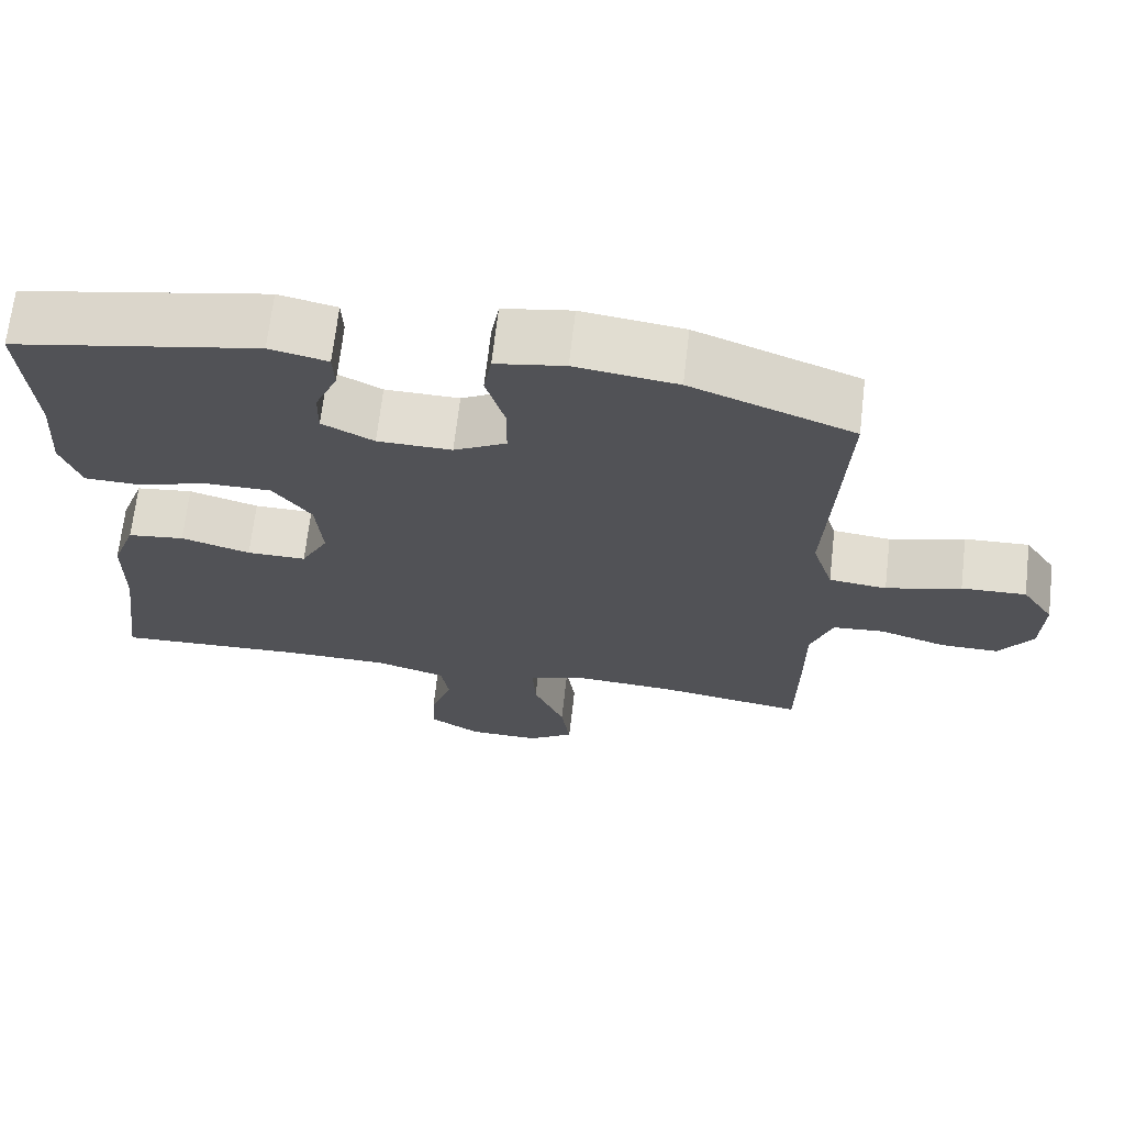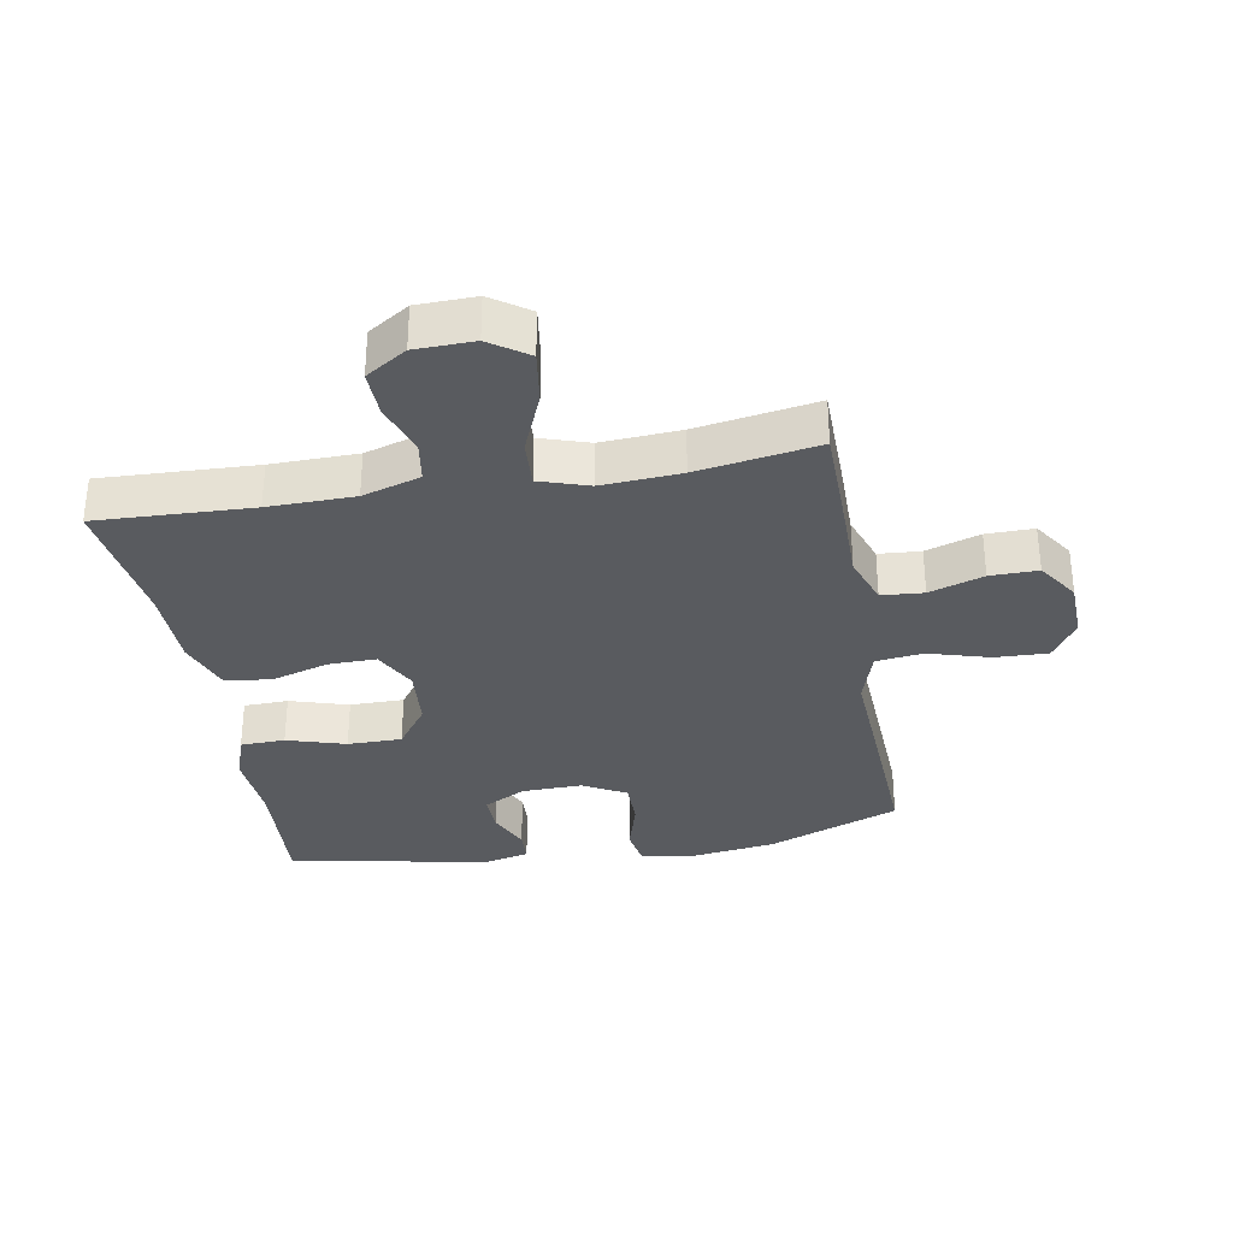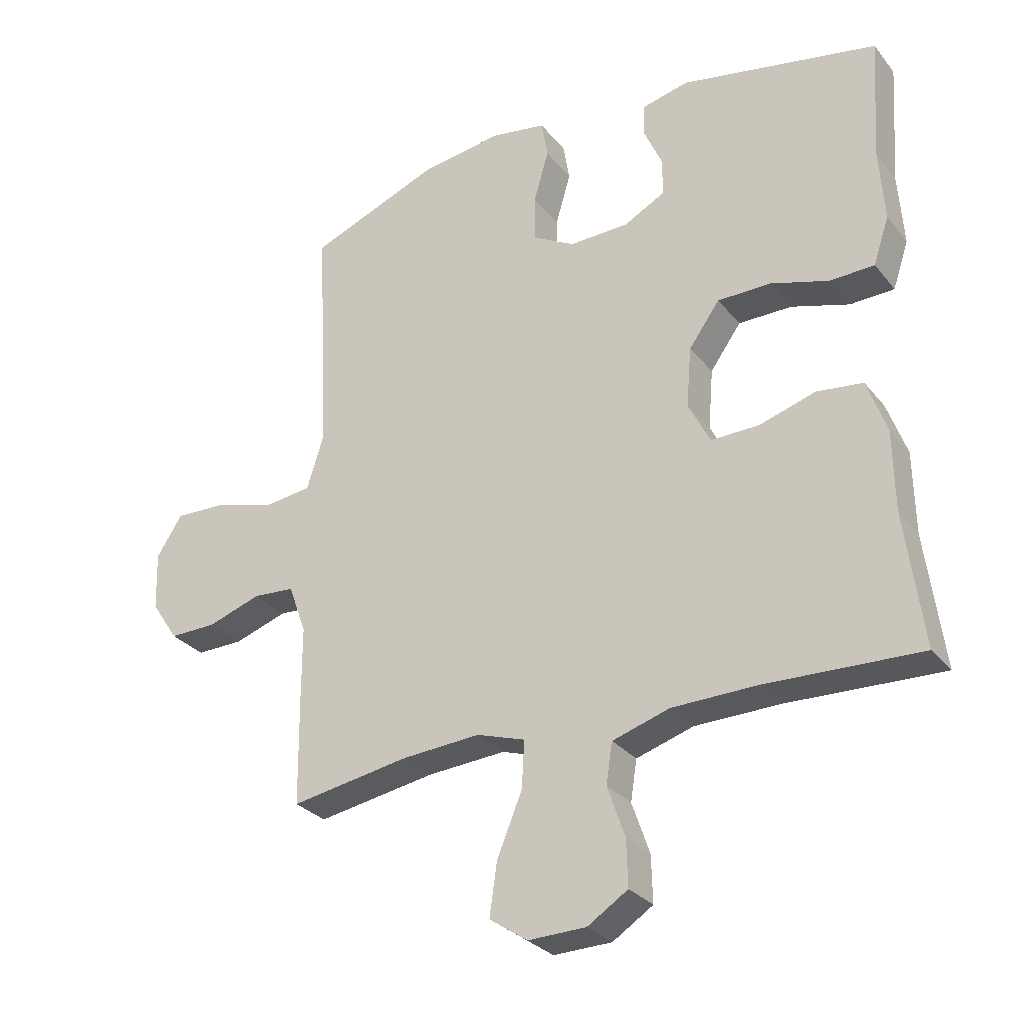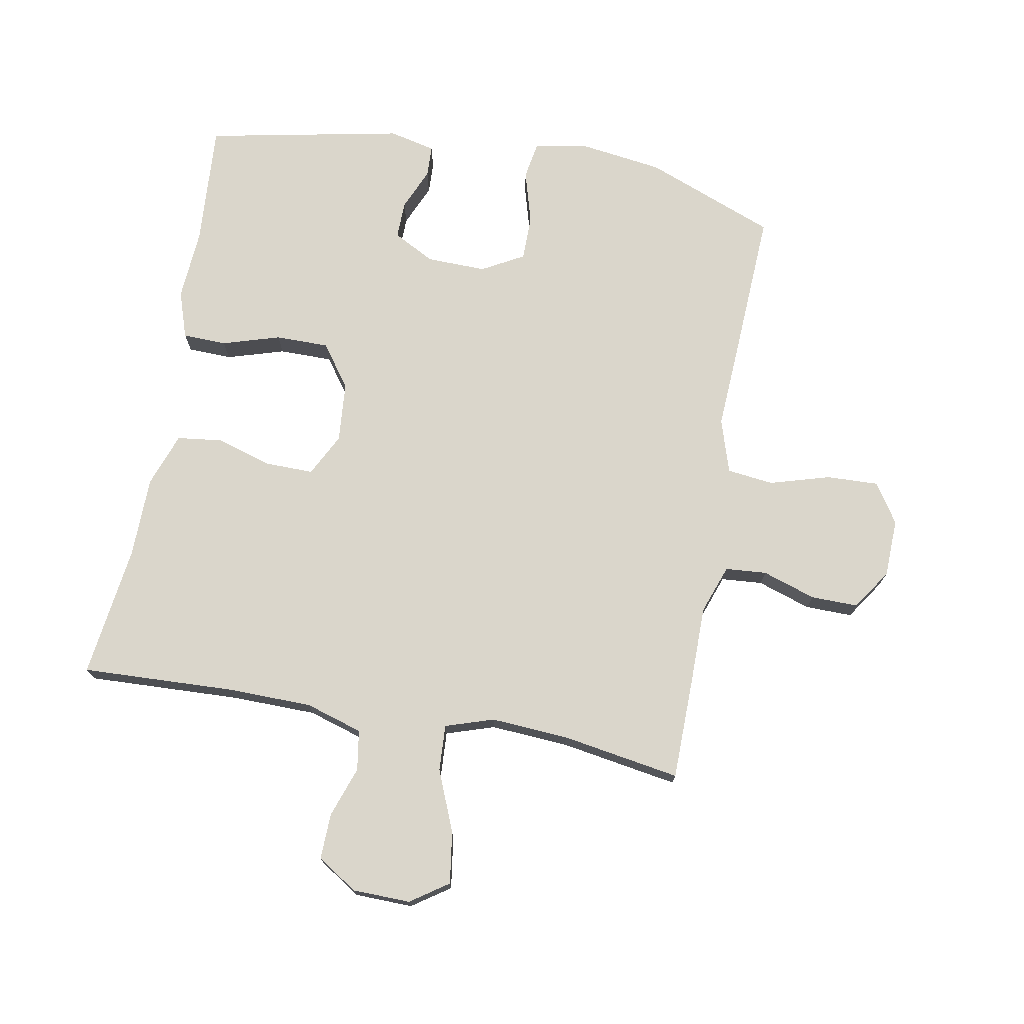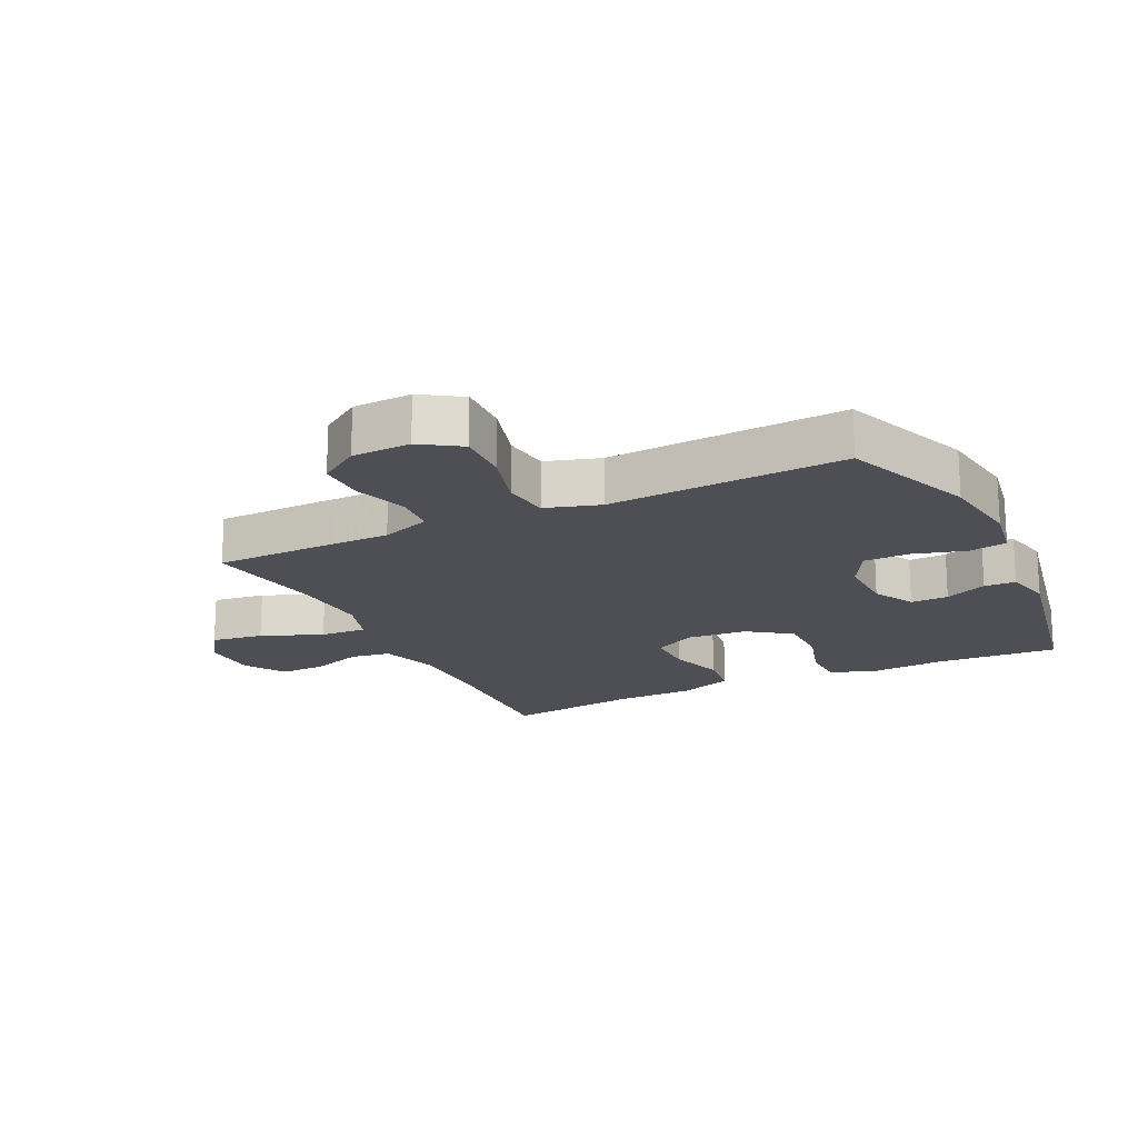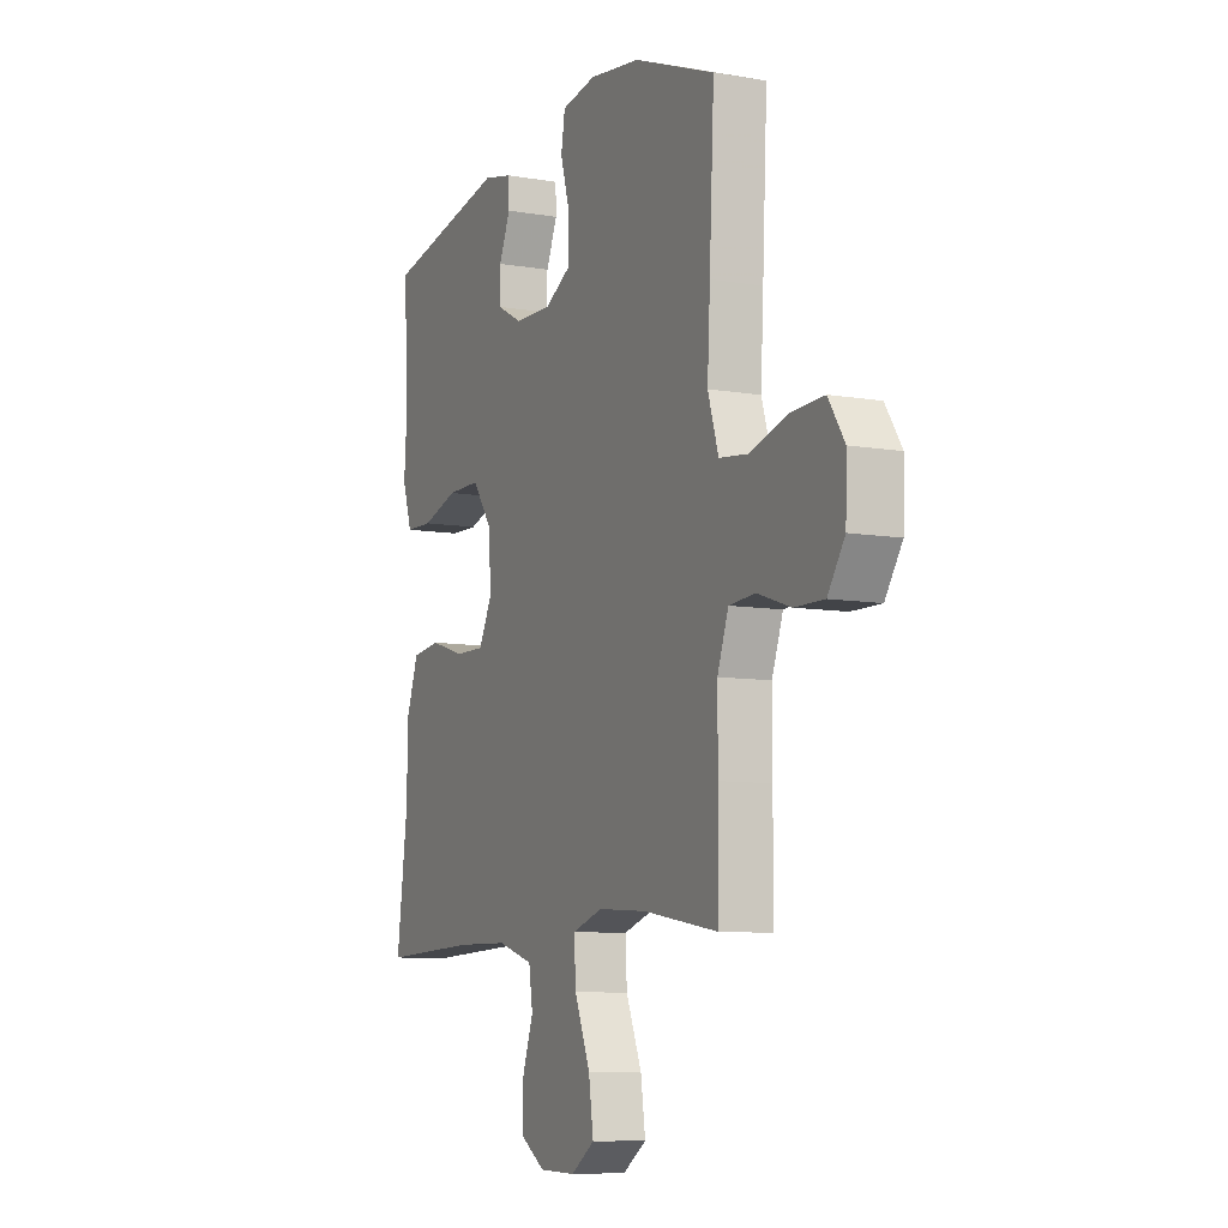
<metadata>
{"format":"obj","ext":"obj","renderer":"f3d","projection":"perspective","resolution":1024,"background":"white","views":[{"elev":68.4,"azim":-173.4,"up":"+Z"},{"elev":-32.7,"azim":-170.0,"up":"+Y"},{"elev":-29.3,"azim":31.0,"up":"+Z"},{"elev":73.8,"azim":-169.7,"up":"+Y"},{"elev":-18.3,"azim":-64.0,"up":"+Y"},{"elev":-8.5,"azim":-115.1,"up":"+Z"}]}
</metadata>
<code>
v -0.5 0.07 0.5
v -0.292 0.07 0.581
v -0.162 0.07 0.599
v -0.074 0.07 0.584
v -0.064 0.07 0.524
v -0.088 0.07 0.441
v -0.088 0.07 0.368
v -0.021 0.07 0.331
v 0.074 0.07 0.333
v 0.14 0.07 0.368
v 0.139 0.07 0.428
v 0.11 0.07 0.495
v 0.112 0.07 0.545
v 0.186 0.07 0.562
v 0.5 0.07 0.5
v 0.487 0.07 0.304
v 0.495 0.07 0.189
v 0.47 0.07 0.114
v 0.4 0.07 0.112
v 0.308 0.07 0.14
v 0.223 0.07 0.14
v 0.174 0.07 0.072
v 0.166 0.07 -0.024
v 0.201 0.07 -0.092
v 0.277 0.07 -0.091
v 0.366 0.07 -0.064
v 0.439 0.07 -0.073
v 0.47 0.07 -0.159
v 0.472 0.07 -0.288
v 0.5 0.07 -0.5
v 0.256 0.07 -0.49
v 0.121 0.07 -0.492
v 0.03 0.07 -0.52
v 0.02 0.07 -0.584
v 0.048 0.07 -0.665
v 0.05 0.07 -0.738
v -0.014 0.07 -0.779
v -0.106 0.07 -0.781
v -0.166 0.07 -0.74
v -0.154 0.07 -0.657
v -0.114 0.07 -0.56
v -0.11 0.07 -0.486
v -0.187 0.07 -0.461
v -0.311 0.07 -0.469
v -0.5 0.07 -0.5
v -0.502 0.07 -0.331
v -0.502 0.07 -0.213
v -0.53 0.07 -0.135
v -0.596 0.07 -0.13
v -0.681 0.07 -0.158
v -0.756 0.07 -0.159
v -0.799 0.07 -0.095
v -0.802 0.07 -0.002
v -0.761 0.07 0.061
v -0.678 0.07 0.058
v -0.582 0.07 0.03
v -0.508 0.07 0.039
v -0.481 0.07 0.125
v -0.488 0.07 0.254
v -0.5 0 0.5
v -0.292 0 0.581
v -0.162 0 0.599
v -0.074 0 0.584
v -0.064 0 0.524
v -0.088 0 0.441
v -0.088 0 0.368
v -0.021 0 0.331
v 0.074 0 0.333
v 0.14 0 0.368
v 0.139 0 0.428
v 0.11 0 0.495
v 0.112 0 0.545
v 0.186 0 0.562
v 0.5 0 0.5
v 0.487 0 0.304
v 0.495 0 0.189
v 0.47 0 0.114
v 0.4 0 0.112
v 0.308 0 0.14
v 0.223 0 0.14
v 0.174 0 0.072
v 0.166 0 -0.024
v 0.201 0 -0.092
v 0.277 0 -0.091
v 0.366 0 -0.064
v 0.439 0 -0.073
v 0.47 0 -0.159
v 0.472 0 -0.288
v 0.5 0 -0.5
v 0.256 0 -0.49
v 0.121 0 -0.492
v 0.03 0 -0.52
v 0.02 0 -0.584
v 0.048 0 -0.665
v 0.05 0 -0.738
v -0.014 0 -0.779
v -0.106 0 -0.781
v -0.166 0 -0.74
v -0.154 0 -0.657
v -0.114 0 -0.56
v -0.11 0 -0.486
v -0.187 0 -0.461
v -0.311 0 -0.469
v -0.5 0 -0.5
v -0.502 0 -0.331
v -0.502 0 -0.213
v -0.53 0 -0.135
v -0.596 0 -0.13
v -0.681 0 -0.158
v -0.756 0 -0.159
v -0.799 0 -0.095
v -0.802 0 -0.002
v -0.761 0 0.061
v -0.678 0 0.058
v -0.582 0 0.03
v -0.508 0 0.039
v -0.481 0 0.125
v -0.488 0 0.254
f 4 5 6
f 3 4 6
f 2 3 6
f 1 2 6
f 59 1 6
f 58 59 6
f 57 58 6 7
f 54 55 56
f 53 54 56
f 52 53 56
f 51 52 56
f 50 51 56
f 49 50 56
f 48 49 56 57
f 57 7 8
f 48 57 8
f 47 48 8
f 47 8 9
f 46 47 9
f 45 46 9
f 44 45 9
f 39 40 41
f 38 39 41
f 37 38 41
f 36 37 41
f 35 36 41
f 34 35 41
f 33 34 41 42
f 32 33 42 43
f 29 30 31
f 31 32 43
f 29 31 43
f 28 29 43
f 27 28 43
f 26 27 43
f 25 26 43
f 18 19 20
f 17 18 20
f 16 17 20
f 15 16 20
f 14 15 20
f 13 14 20
f 12 13 20
f 11 12 20
f 10 11 20 21
f 9 10 21 22
f 24 25 43 44
f 23 24 44
f 9 22 23 44
f 65 64 63
f 65 63 62
f 65 62 61
f 65 61 60
f 65 60 118
f 65 118 117
f 66 65 117 116
f 115 114 113
f 115 113 112
f 115 112 111
f 115 111 110
f 115 110 109
f 115 109 108
f 116 115 108 107
f 67 66 116
f 67 116 107
f 67 107 106
f 68 67 106
f 68 106 105
f 68 105 104
f 68 104 103
f 100 99 98
f 100 98 97
f 100 97 96
f 100 96 95
f 100 95 94
f 100 94 93
f 101 100 93 92
f 102 101 92 91
f 90 89 88
f 102 91 90
f 102 90 88
f 102 88 87
f 102 87 86
f 102 86 85
f 102 85 84
f 79 78 77
f 79 77 76
f 79 76 75
f 79 75 74
f 79 74 73
f 79 73 72
f 79 72 71
f 79 71 70
f 80 79 70 69
f 81 80 69 68
f 103 102 84 83
f 103 83 82
f 103 82 81 68
f 1 60 61 2
f 2 61 62 3
f 3 62 63 4
f 4 63 64 5
f 5 64 65 6
f 6 65 66 7
f 7 66 67 8
f 8 67 68 9
f 9 68 69 10
f 10 69 70 11
f 11 70 71 12
f 12 71 72 13
f 13 72 73 14
f 14 73 74 15
f 15 74 75 16
f 16 75 76 17
f 17 76 77 18
f 18 77 78 19
f 19 78 79 20
f 20 79 80 21
f 21 80 81 22
f 22 81 82 23
f 23 82 83 24
f 24 83 84 25
f 25 84 85 26
f 26 85 86 27
f 27 86 87 28
f 28 87 88 29
f 29 88 89 30
f 30 89 90 31
f 31 90 91 32
f 32 91 92 33
f 33 92 93 34
f 34 93 94 35
f 35 94 95 36
f 36 95 96 37
f 37 96 97 38
f 38 97 98 39
f 39 98 99 40
f 40 99 100 41
f 41 100 101 42
f 42 101 102 43
f 43 102 103 44
f 44 103 104 45
f 45 104 105 46
f 46 105 106 47
f 47 106 107 48
f 48 107 108 49
f 49 108 109 50
f 50 109 110 51
f 51 110 111 52
f 52 111 112 53
f 53 112 113 54
f 54 113 114 55
f 55 114 115 56
f 56 115 116 57
f 57 116 117 58
f 58 117 118 59
f 59 118 60 1

</code>
